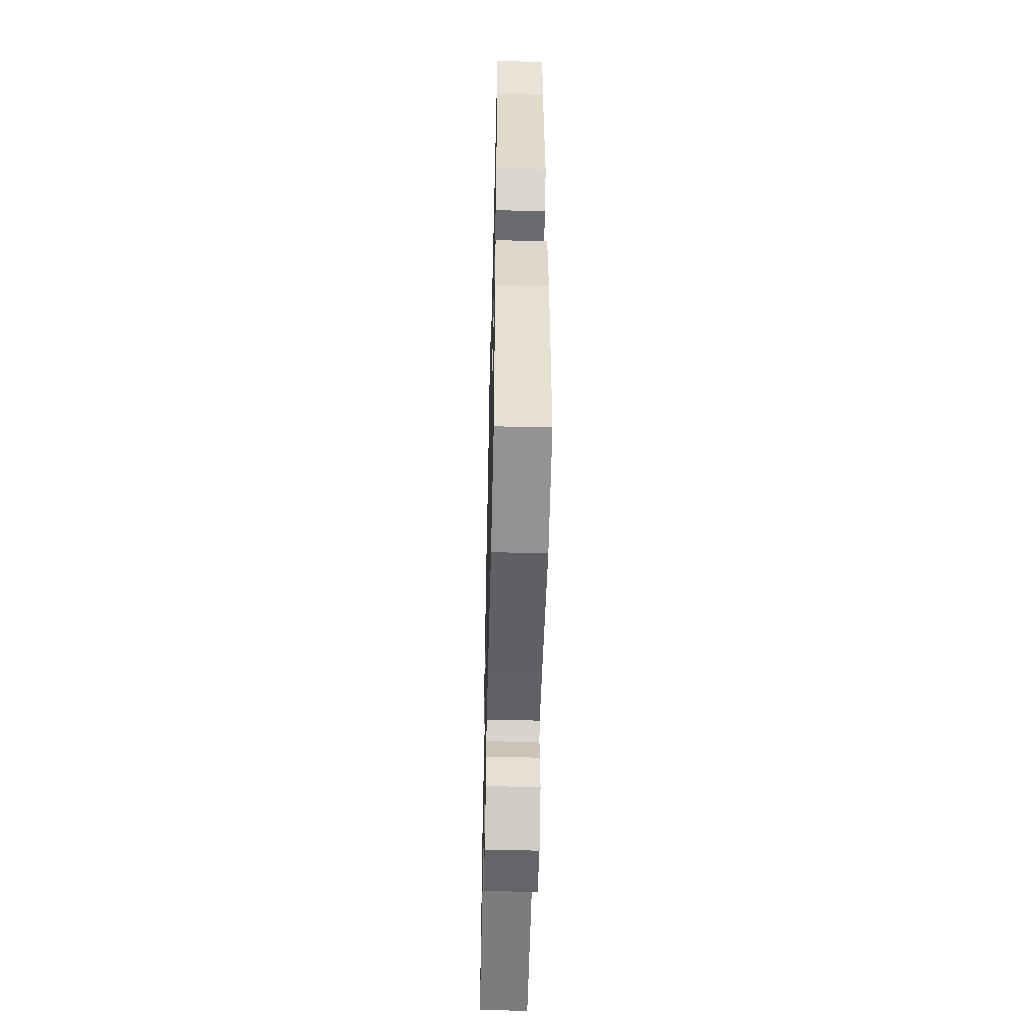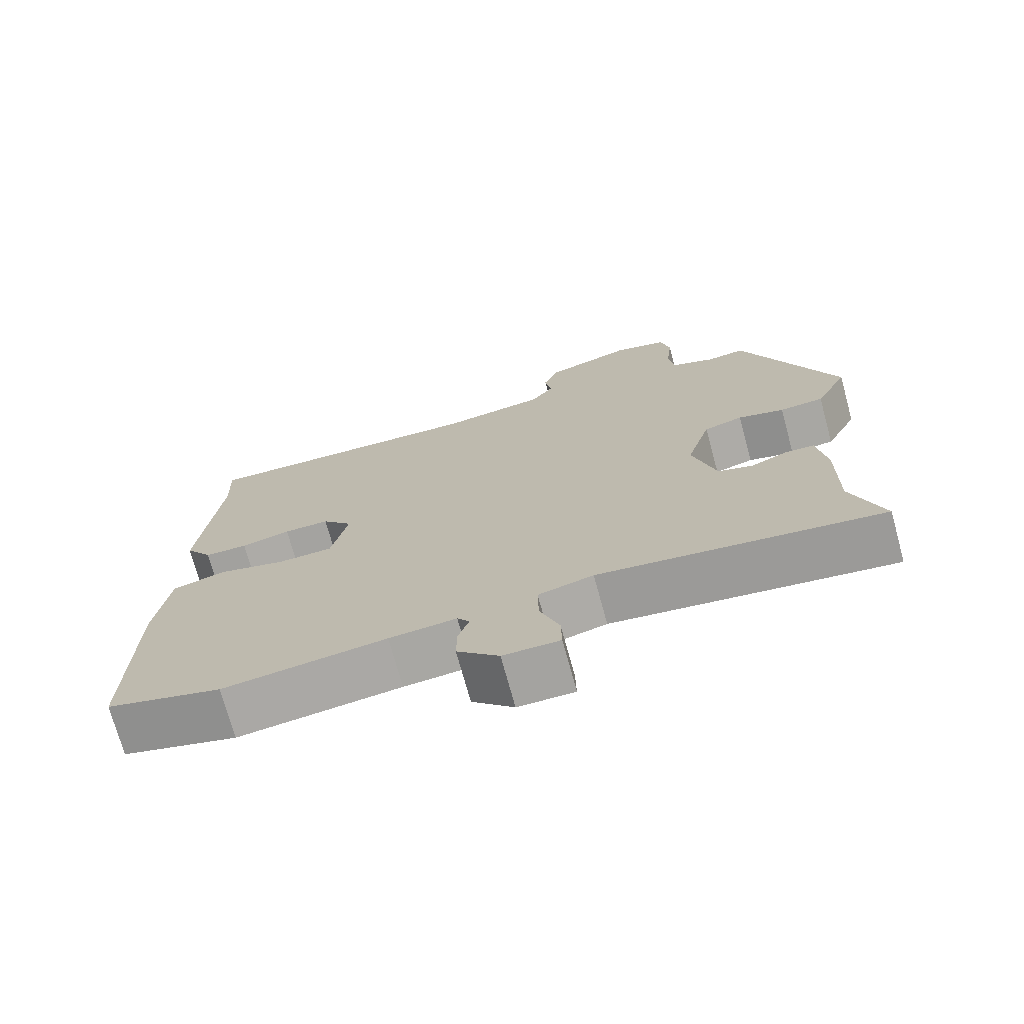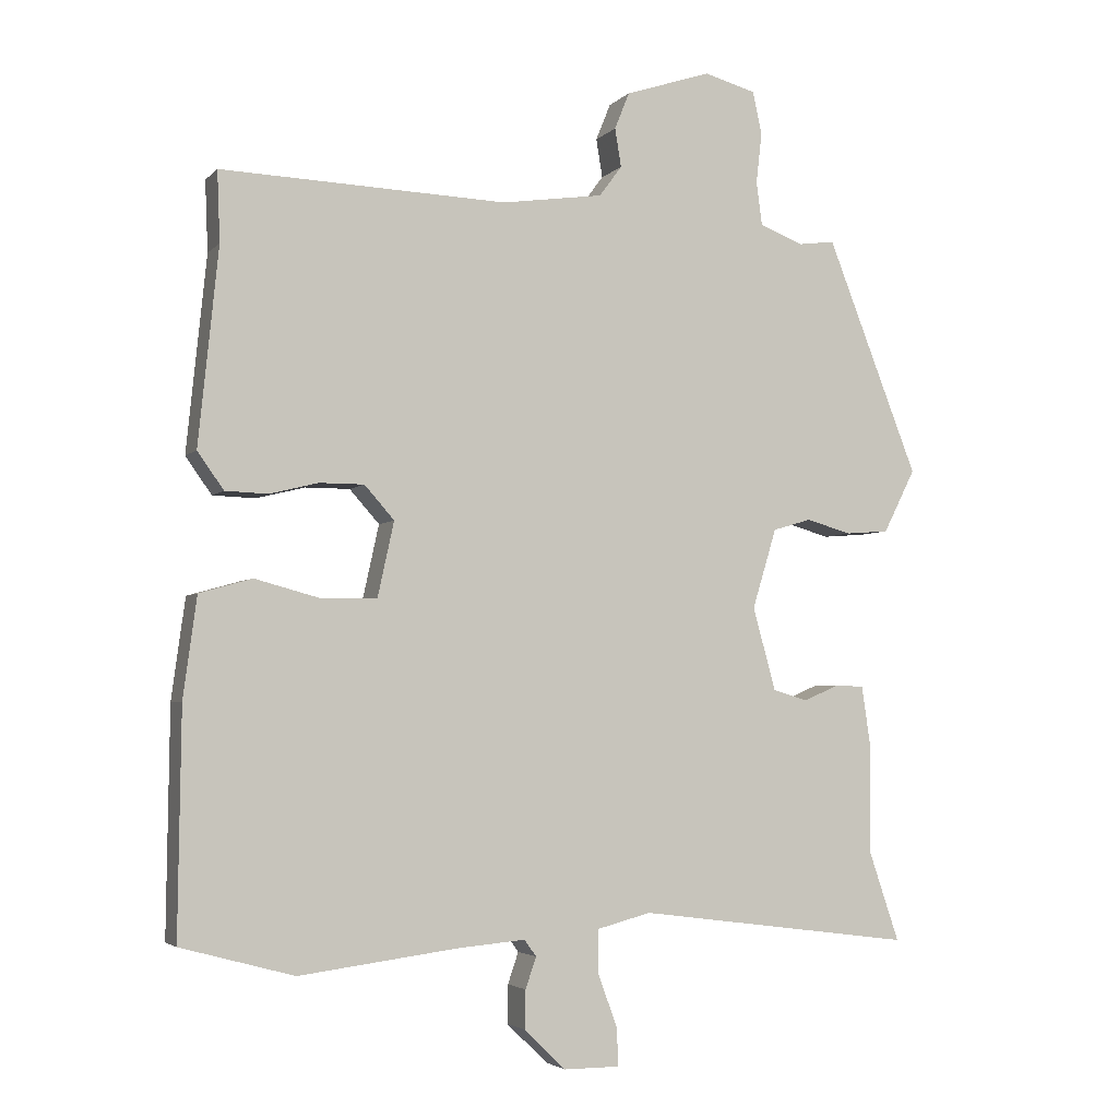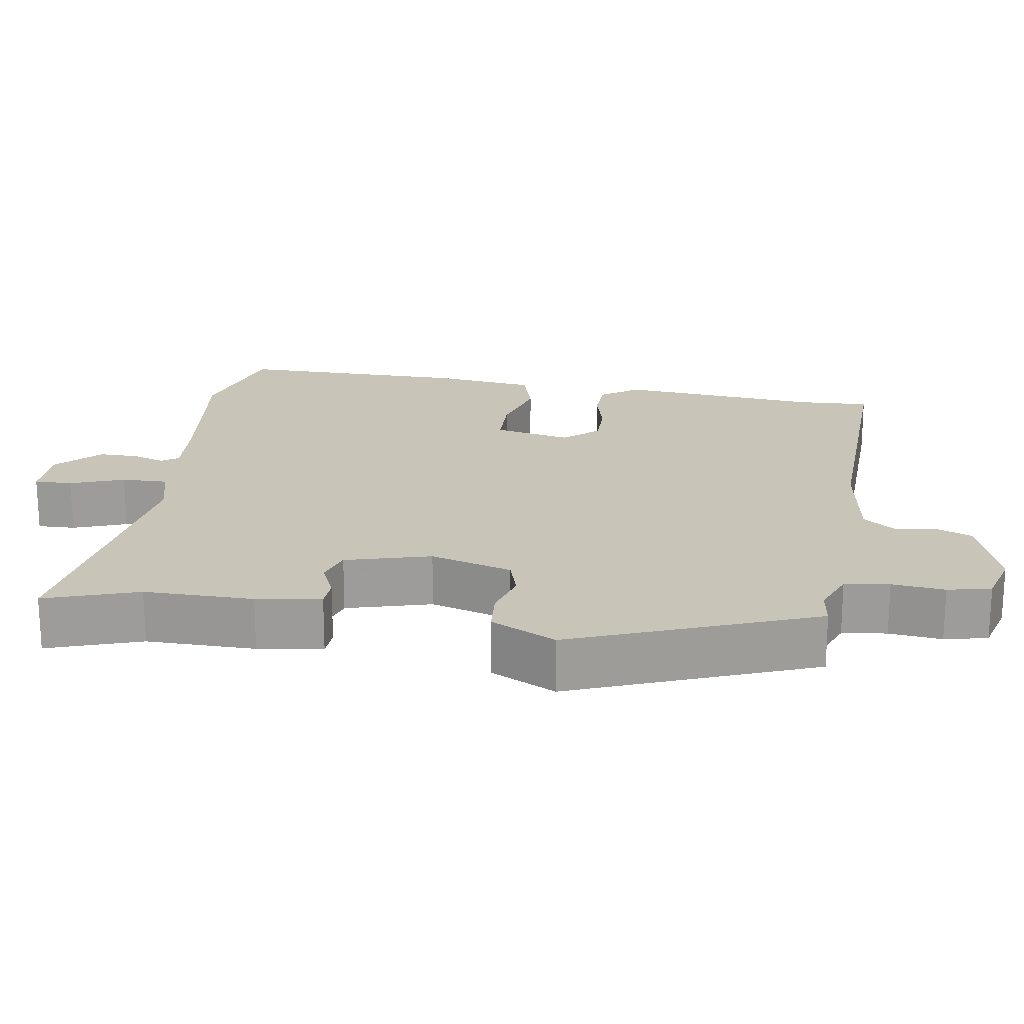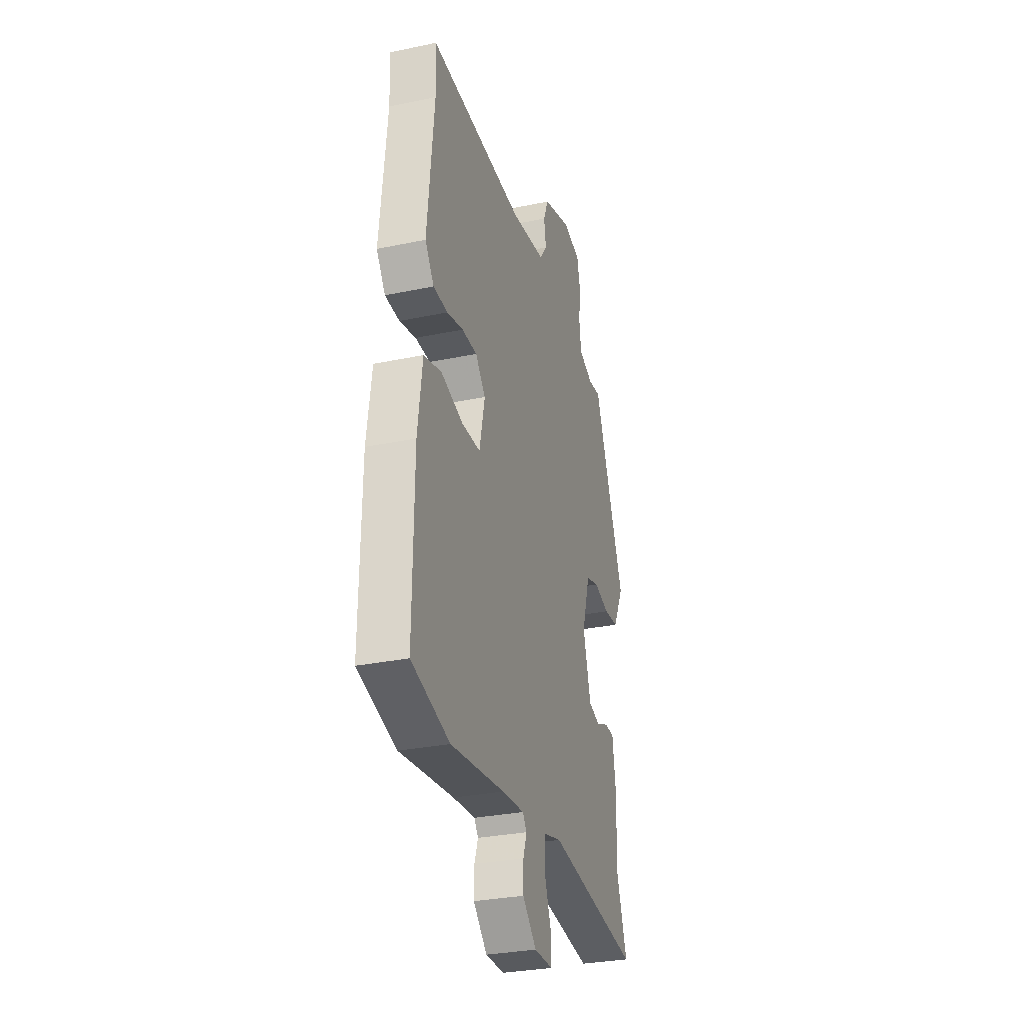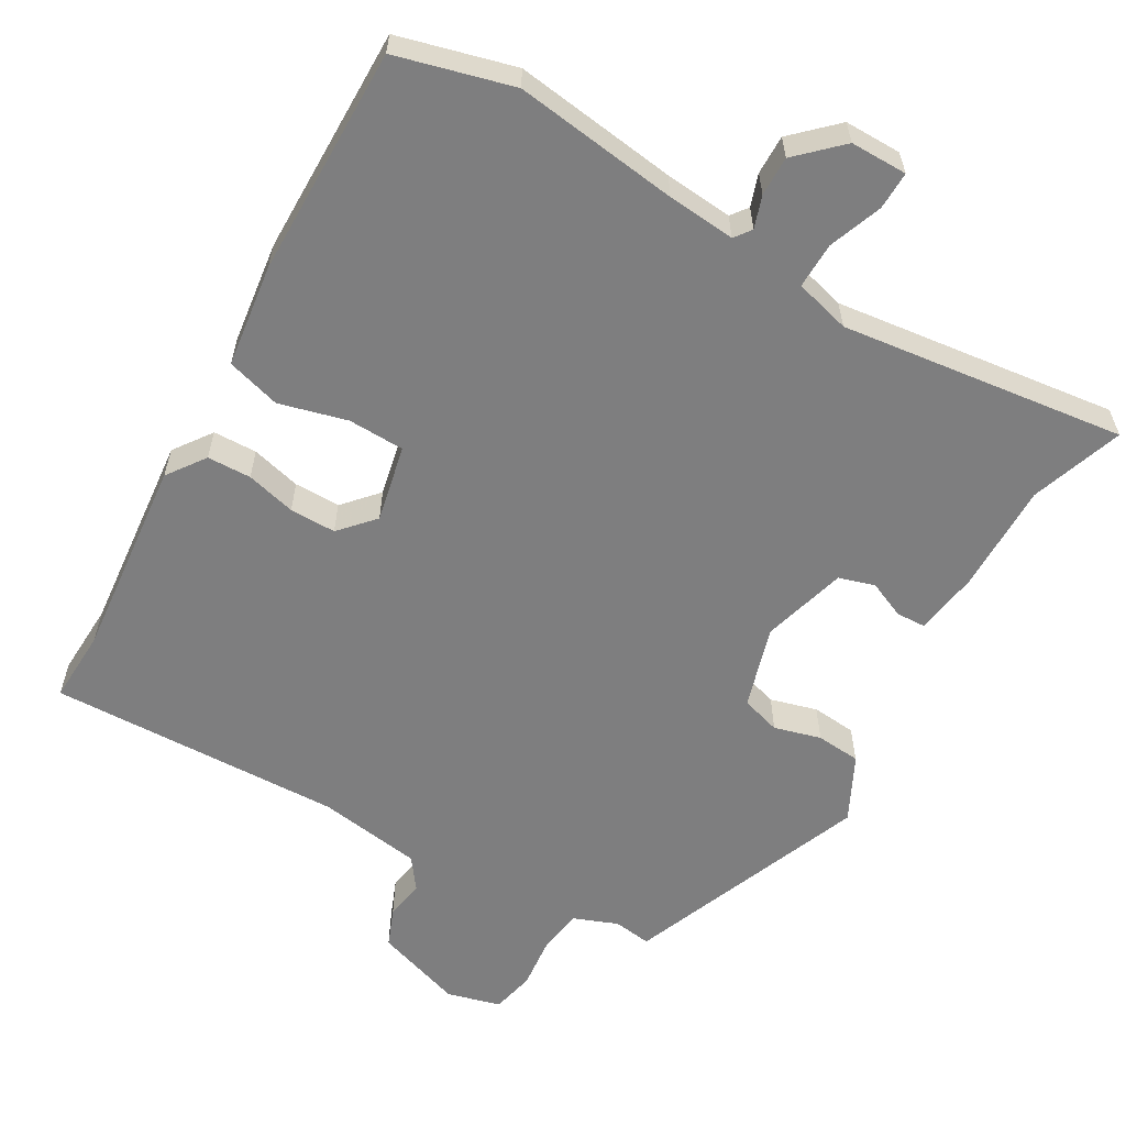
<metadata>
{"format":"obj","ext":"obj","renderer":"f3d","projection":"perspective","resolution":1024,"background":"white","views":[{"elev":-51.4,"azim":88.6,"up":"+Z"},{"elev":-72.8,"azim":-164.7,"up":"+Z"},{"elev":-3.7,"azim":158.8,"up":"+Z"},{"elev":20.1,"azim":-81.2,"up":"+Y"},{"elev":-30.5,"azim":106.8,"up":"+Z"},{"elev":-59.5,"azim":149.8,"up":"+Y"}]}
</metadata>
<code>
v -0.505 0.07 -0.513
v -0.462 0.07 -0.386
v -0.464 0.07 -0.237
v -0.451 0.07 -0.149
v -0.411 0.07 -0.147
v -0.36 0.07 -0.169
v -0.311 0.07 -0.154
v -0.279 0.07 -0.038
v -0.313 0.07 0.074
v -0.367 0.07 0.09
v -0.431 0.07 0.072
v -0.492 0.07 0.077
v -0.537 0.07 0.166
v -0.408 0.07 0.496
v -0.356 0.07 0.489
v -0.295 0.07 0.513
v -0.287 0.07 0.574
v -0.295 0.07 0.646
v -0.282 0.07 0.705
v -0.209 0.07 0.725
v -0.088 0.07 0.685
v -0.067 0.07 0.633
v -0.076 0.07 0.579
v -0.044 0.07 0.536
v 0.099 0.07 0.515
v 0.501 0.07 0.529
v 0.497 0.07 0.43
v 0.525 0.07 0.155
v 0.488 0.07 0.103
v 0.428 0.07 0.101
v 0.36 0.07 0.118
v 0.297 0.07 0.118
v 0.255 0.07 0.071
v 0.278 0.07 -0.034
v 0.355 0.07 -0.036
v 0.448 0.07 -0.011
v 0.522 0.07 -0.032
v 0.541 0.07 -0.173
v 0.545 0.07 -0.488
v 0.386 0.07 -0.531
v 0.161 0.07 -0.502
v 0.068 0.07 -0.494
v 0.051 0.07 -0.517
v 0.066 0.07 -0.561
v 0.067 0.07 -0.615
v 0.009 0.07 -0.671
v -0.069 0.07 -0.671
v -0.068 0.07 -0.619
v -0.041 0.07 -0.546
v -0.04 0.07 -0.483
v -0.116 0.07 -0.463
v -0.505 0 -0.513
v -0.462 0 -0.386
v -0.464 0 -0.237
v -0.451 0 -0.149
v -0.411 0 -0.147
v -0.36 0 -0.169
v -0.311 0 -0.154
v -0.279 0 -0.038
v -0.313 0 0.074
v -0.367 0 0.09
v -0.431 0 0.072
v -0.492 0 0.077
v -0.537 0 0.166
v -0.408 0 0.496
v -0.356 0 0.489
v -0.295 0 0.513
v -0.287 0 0.574
v -0.295 0 0.646
v -0.282 0 0.705
v -0.209 0 0.725
v -0.088 0 0.685
v -0.067 0 0.633
v -0.076 0 0.579
v -0.044 0 0.536
v 0.099 0 0.515
v 0.501 0 0.529
v 0.497 0 0.43
v 0.525 0 0.155
v 0.488 0 0.103
v 0.428 0 0.101
v 0.36 0 0.118
v 0.297 0 0.118
v 0.255 0 0.071
v 0.278 0 -0.034
v 0.355 0 -0.036
v 0.448 0 -0.011
v 0.522 0 -0.032
v 0.541 0 -0.173
v 0.545 0 -0.488
v 0.386 0 -0.531
v 0.161 0 -0.502
v 0.068 0 -0.494
v 0.051 0 -0.517
v 0.066 0 -0.561
v 0.067 0 -0.615
v 0.009 0 -0.671
v -0.069 0 -0.671
v -0.068 0 -0.619
v -0.041 0 -0.546
v -0.04 0 -0.483
v -0.116 0 -0.463
f 47 48 49
f 46 47 49
f 45 46 49
f 44 45 49
f 43 44 49
f 42 43 49 50
f 41 42 50 51
f 40 41 51
f 39 40 51
f 38 39 51
f 37 38 51
f 36 37 51
f 35 36 51
f 29 30 31
f 28 29 31
f 27 28 31
f 27 31 32
f 26 27 32
f 25 26 32
f 24 25 32 33
f 21 22 23
f 20 21 23
f 19 20 23
f 18 19 23
f 17 18 23
f 24 33 34
f 23 24 34
f 17 23 34
f 16 17 34
f 13 14 15
f 12 13 15
f 11 12 15
f 10 11 15
f 15 16 34
f 10 15 34
f 9 10 34
f 4 5 6
f 3 4 6
f 2 3 6
f 2 6 7
f 1 2 7
f 51 1 7
f 35 51 7
f 34 35 7
f 34 7 8
f 8 9 34
f 100 99 98
f 100 98 97
f 100 97 96
f 100 96 95
f 100 95 94
f 101 100 94 93
f 102 101 93 92
f 102 92 91
f 102 91 90
f 102 90 89
f 102 89 88
f 102 88 87
f 102 87 86
f 82 81 80
f 82 80 79
f 82 79 78
f 83 82 78
f 83 78 77
f 83 77 76
f 84 83 76 75
f 74 73 72
f 74 72 71
f 74 71 70
f 74 70 69
f 74 69 68
f 85 84 75
f 85 75 74
f 85 74 68
f 85 68 67
f 66 65 64
f 66 64 63
f 66 63 62
f 66 62 61
f 85 67 66
f 85 66 61
f 85 61 60
f 57 56 55
f 57 55 54
f 57 54 53
f 58 57 53
f 58 53 52
f 58 52 102
f 58 102 86
f 58 86 85
f 59 58 85
f 85 60 59
f 1 52 53 2
f 2 53 54 3
f 3 54 55 4
f 4 55 56 5
f 5 56 57 6
f 6 57 58 7
f 7 58 59 8
f 8 59 60 9
f 9 60 61 10
f 10 61 62 11
f 11 62 63 12
f 12 63 64 13
f 13 64 65 14
f 14 65 66 15
f 15 66 67 16
f 16 67 68 17
f 17 68 69 18
f 18 69 70 19
f 19 70 71 20
f 20 71 72 21
f 21 72 73 22
f 22 73 74 23
f 23 74 75 24
f 24 75 76 25
f 25 76 77 26
f 26 77 78 27
f 27 78 79 28
f 28 79 80 29
f 29 80 81 30
f 30 81 82 31
f 31 82 83 32
f 32 83 84 33
f 33 84 85 34
f 34 85 86 35
f 35 86 87 36
f 36 87 88 37
f 37 88 89 38
f 38 89 90 39
f 39 90 91 40
f 40 91 92 41
f 41 92 93 42
f 42 93 94 43
f 43 94 95 44
f 44 95 96 45
f 45 96 97 46
f 46 97 98 47
f 47 98 99 48
f 48 99 100 49
f 49 100 101 50
f 50 101 102 51
f 51 102 52 1

</code>
